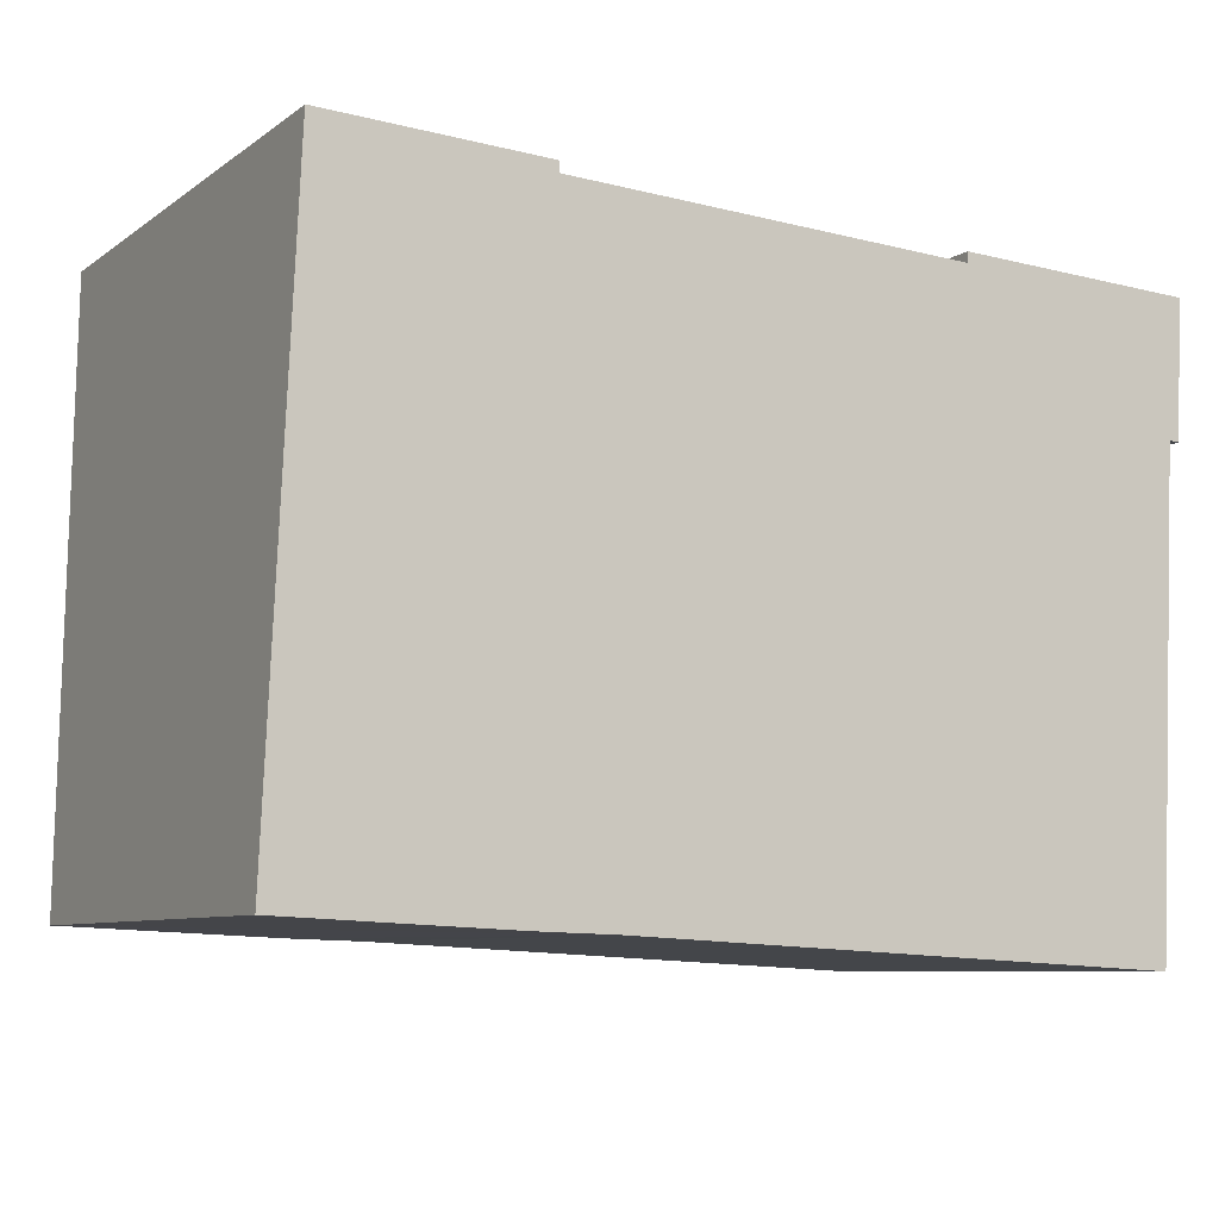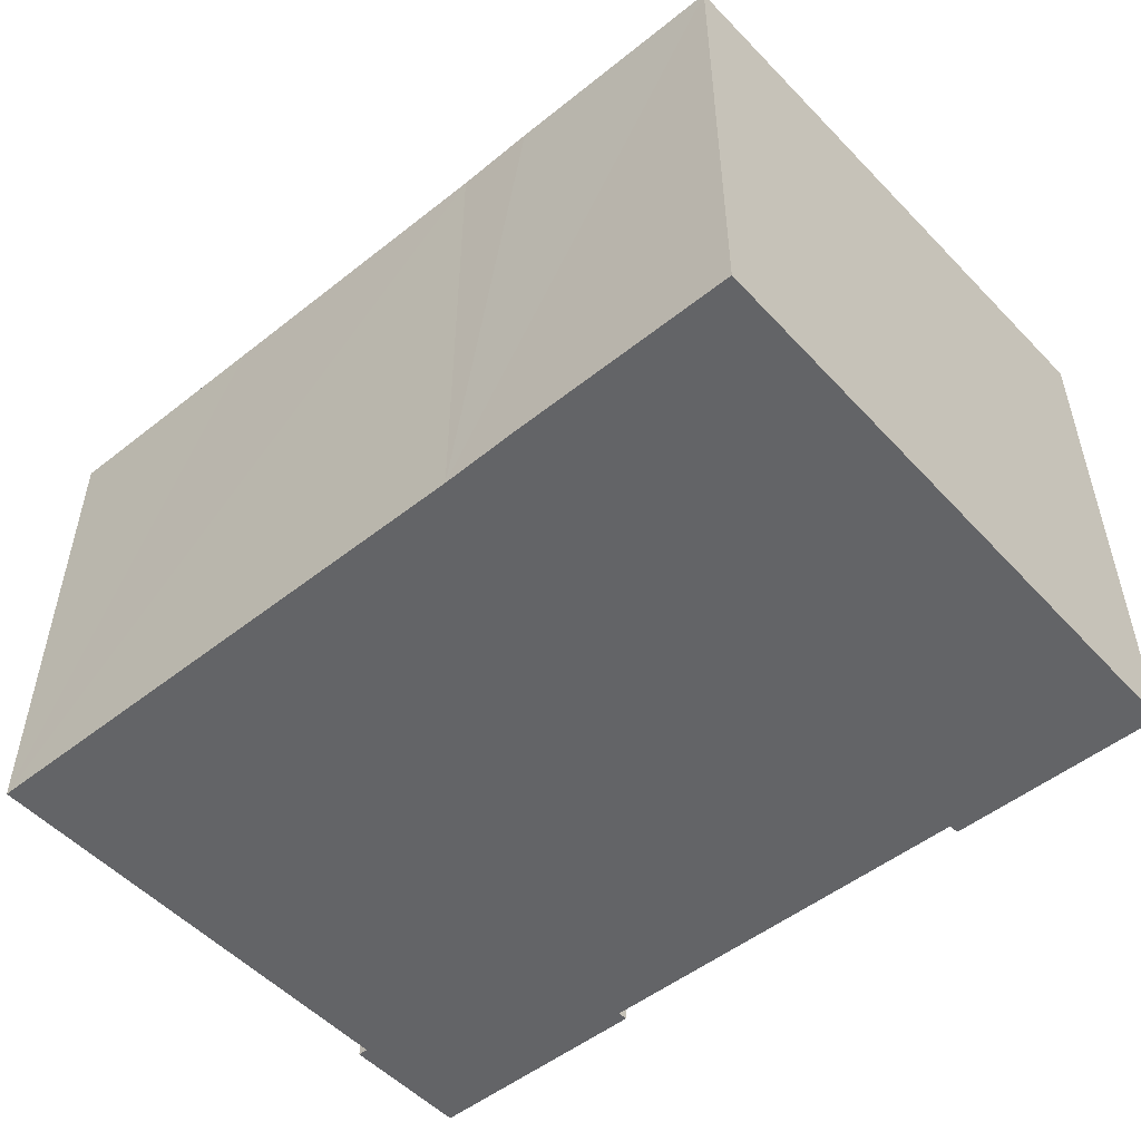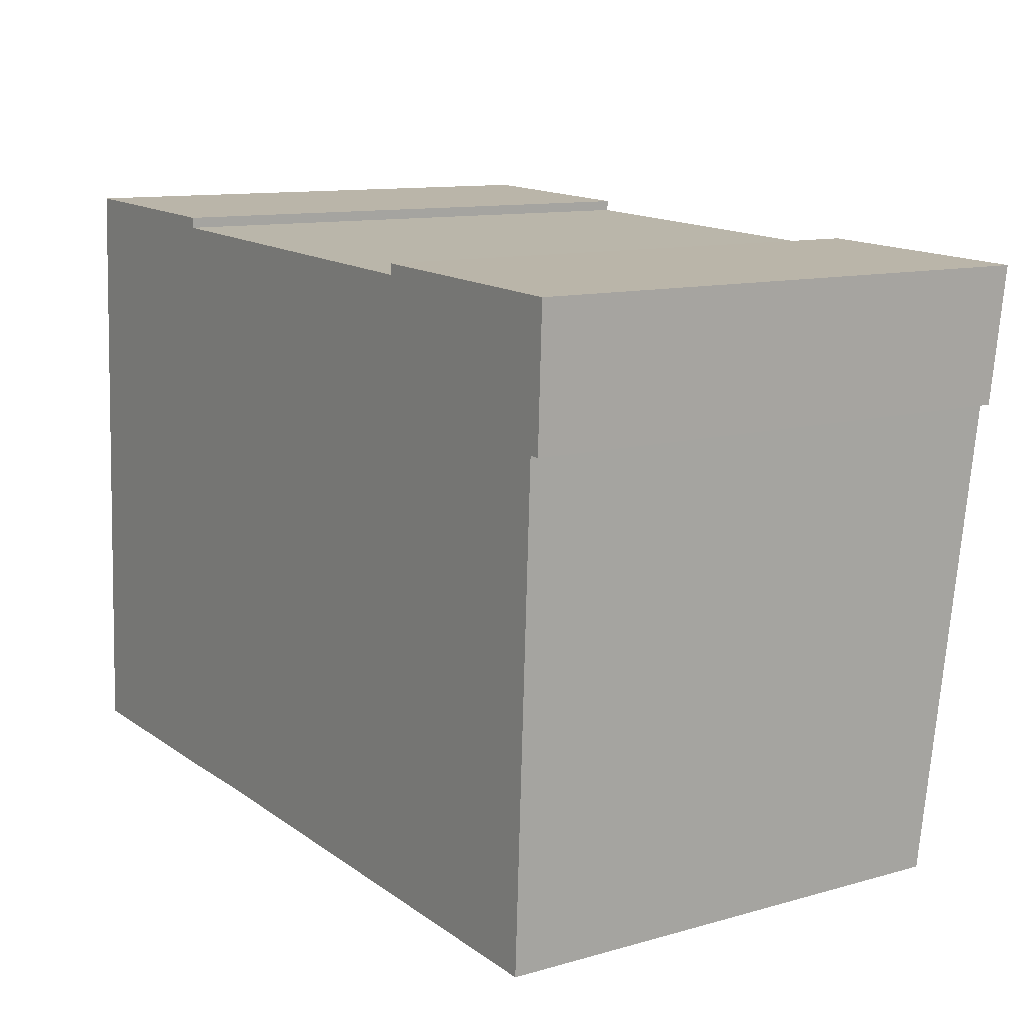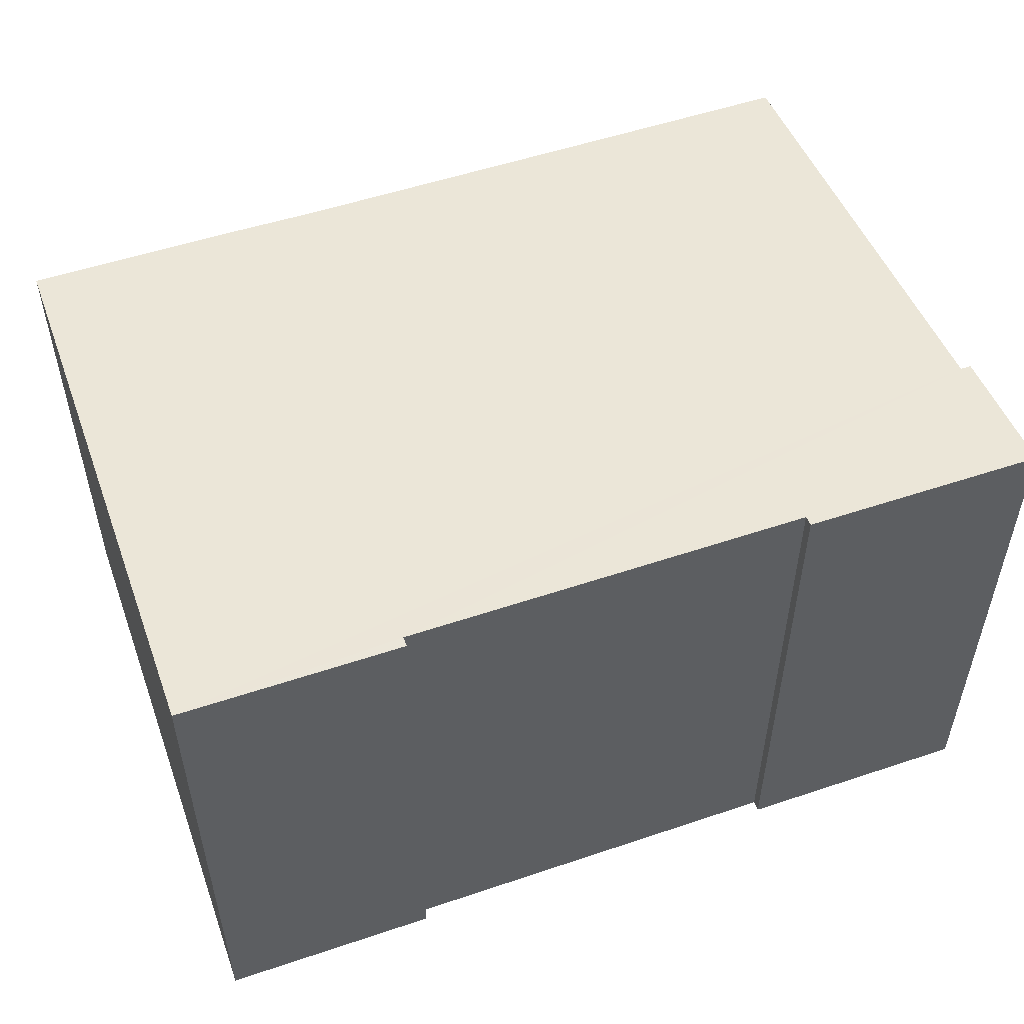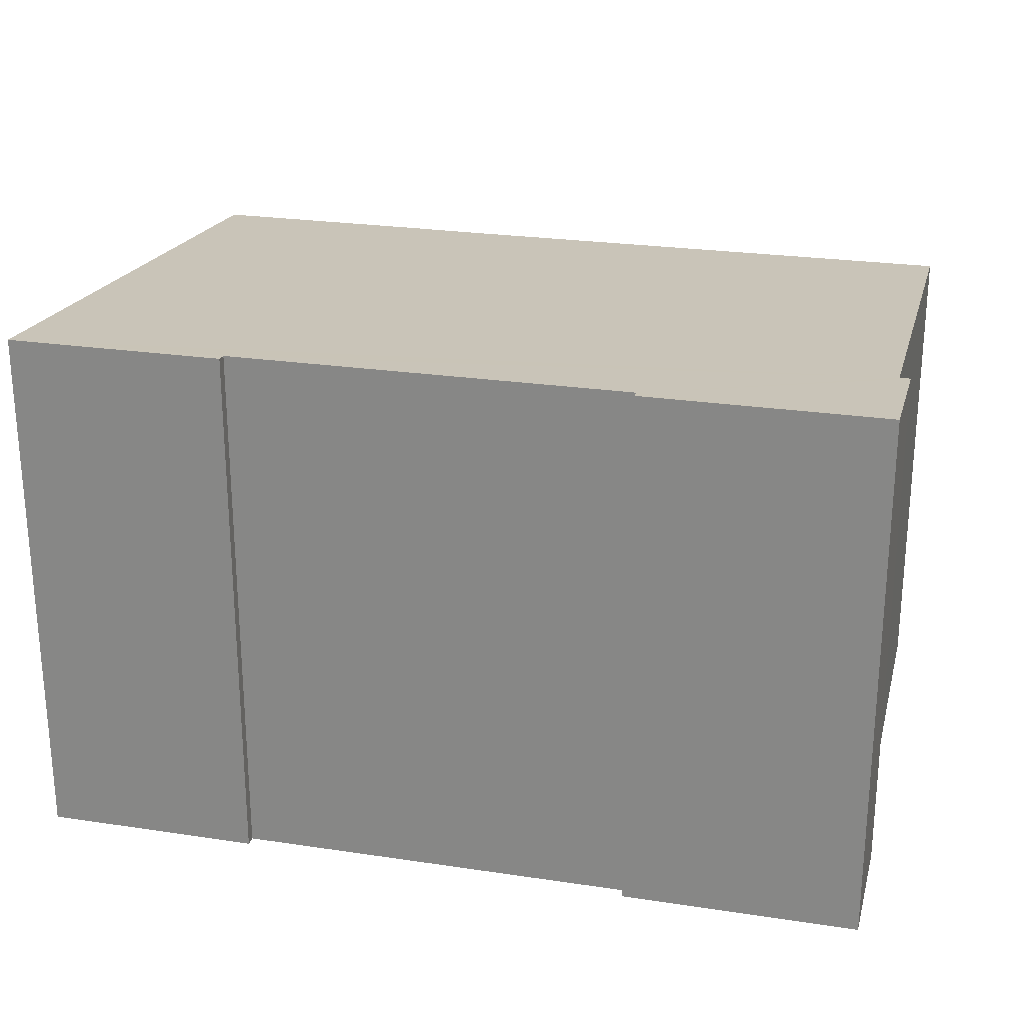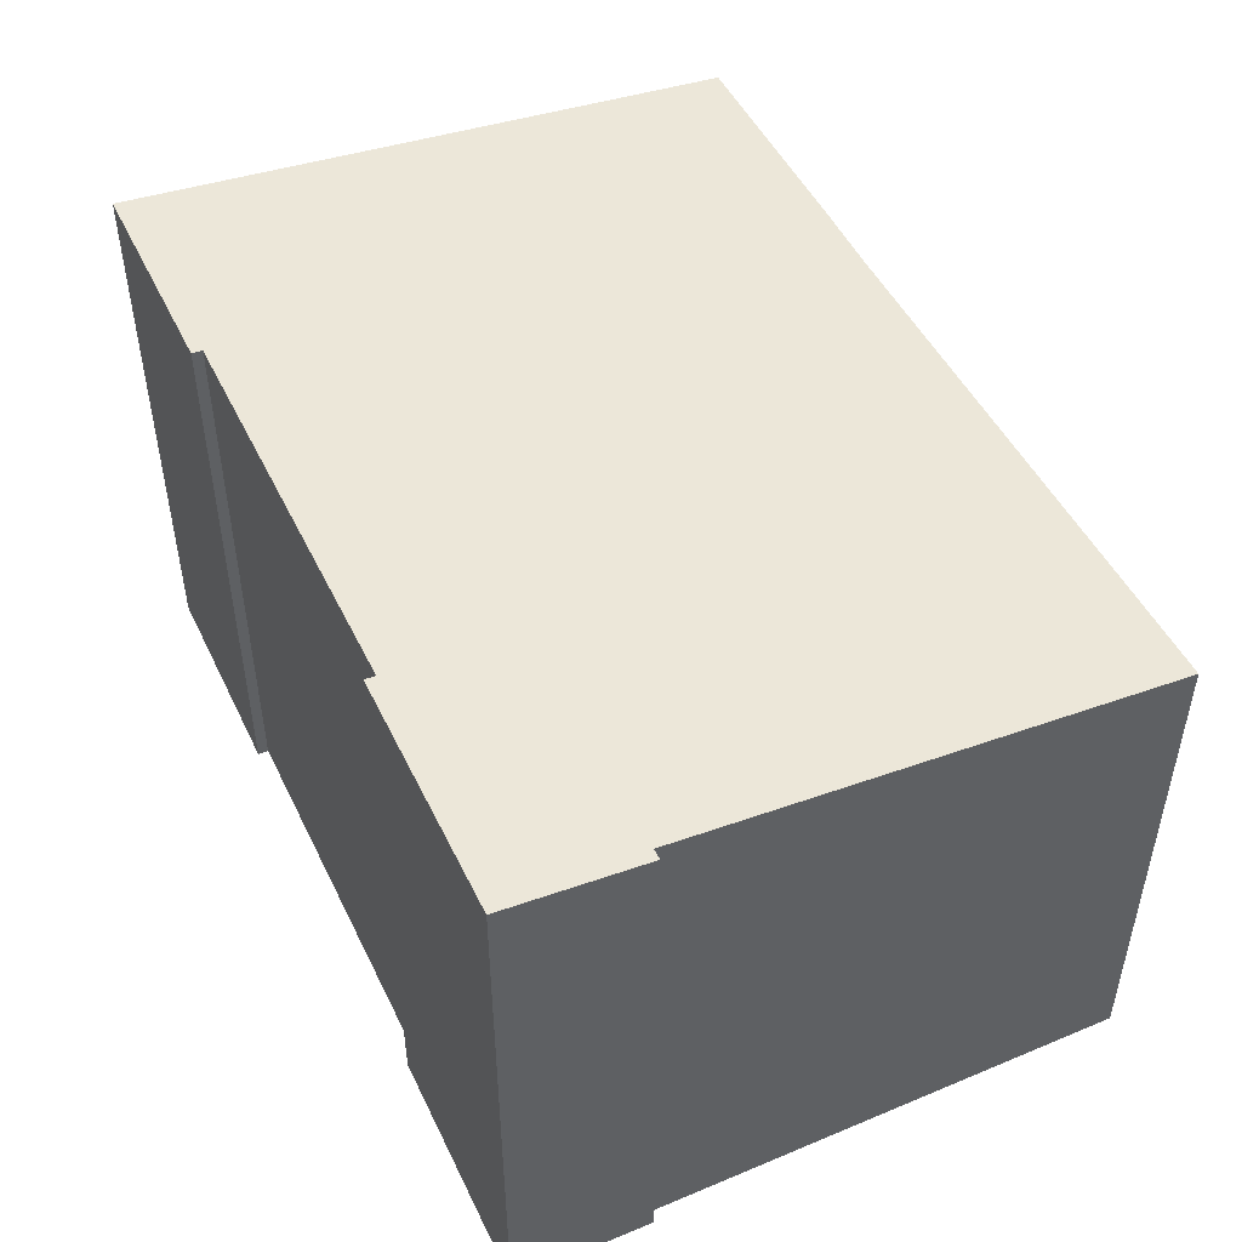
<metadata>
{"format":"obj","ext":"obj","renderer":"f3d","projection":"perspective","resolution":1024,"background":"white","views":[{"elev":-7.9,"azim":-29.0,"up":"+Z"},{"elev":-51.2,"azim":-136.4,"up":"+Y"},{"elev":11.3,"azim":55.6,"up":"+Z"},{"elev":52.9,"azim":-17.1,"up":"+Y"},{"elev":24.7,"azim":16.6,"up":"+Y"},{"elev":48.5,"azim":67.7,"up":"+Y"}]}
</metadata>
<code>
v  4.597 10.19 11.18
v  4.588 10.18 10.99
v  0.523 10.19 11.38
v  4.166 9.21 -0.186
v  0 9.208 5.638e-16
v  5.64 9.212 -0.23
v  11.41 9.21 -0.525
v  15.8 9.209 -0.751
v  16.22 9.974 8.099
v  8.384 10.17 10.8
v  12.06 10.17 10.62
v  16.42 9.974 8.089
v  16.52 10.19 10.61
v  12.07 10.19 10.81
v  12.07 -6.622e-16 10.81
v  16.52 -6.495e-16 10.61
v  0.523 -6.966e-16 11.38
v  4.597 -6.848e-16 11.18
v  4.588 -6.729e-16 10.99
v  12.06 -6.502e-16 10.62
v  8.384 -6.614e-16 10.8
v  16.42 -4.953e-16 8.089
v  16.22 -4.959e-16 8.099
v  15.8 4.599e-17 -0.751
v  5.64 1.408e-17 -0.23
v  11.41 3.215e-17 -0.525
v  0 0 0
v  4.166 1.139e-17 -0.186
g defaultobject
f 1 2 3
f 3 4 5
f 4 3 6
f 6 3 7
f 7 3 8
f 8 3 9
f 9 3 2
f 9 2 10
f 9 10 11
f 9 11 12
f 12 11 13
f 13 11 14
f 15 13 14
f 13 15 16
f 17 1 3
f 1 17 18
f 19 10 2
f 10 19 11
f 11 19 20
f 20 19 21
f 16 12 13
f 12 16 22
f 23 8 9
f 8 23 24
f 18 2 1
f 2 18 19
f 22 9 12
f 9 22 23
f 24 7 8
f 7 24 6
f 6 24 25
f 25 24 26
f 25 4 6
f 4 25 5
f 5 25 27
f 27 25 28
f 5 17 3
f 17 5 27
f 11 15 14
f 15 11 20
f 23 19 24
f 19 23 21
f 21 23 20
f 20 23 15
f 15 23 16
f 16 23 22
f 28 17 27
f 17 28 25
f 17 25 26
f 17 26 24
f 17 24 19
f 17 19 18

</code>
